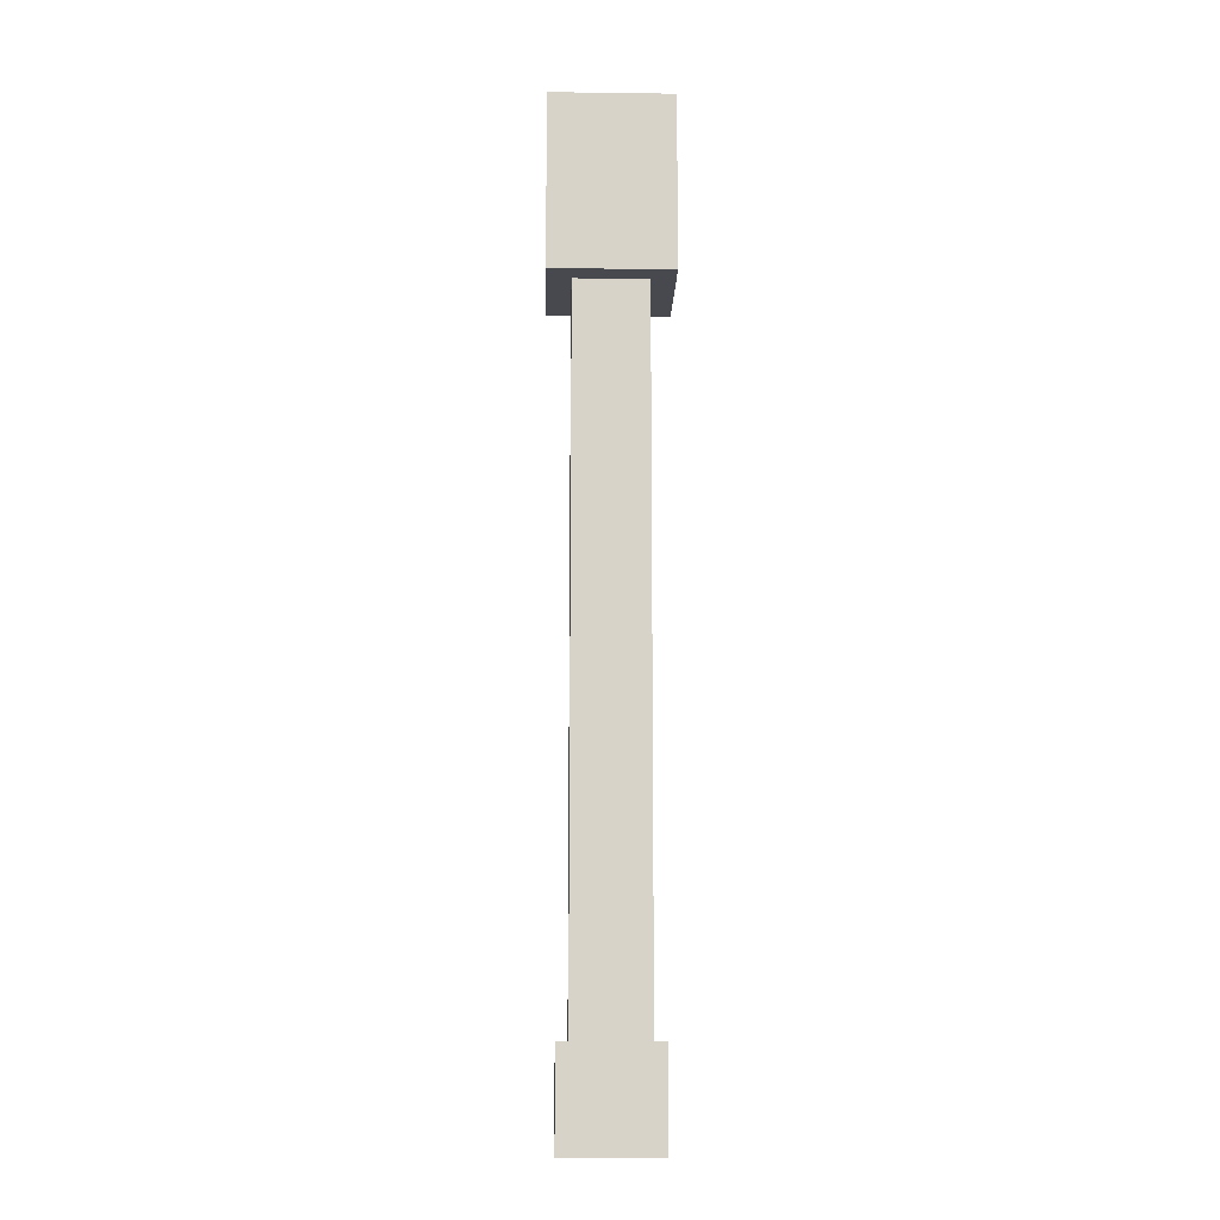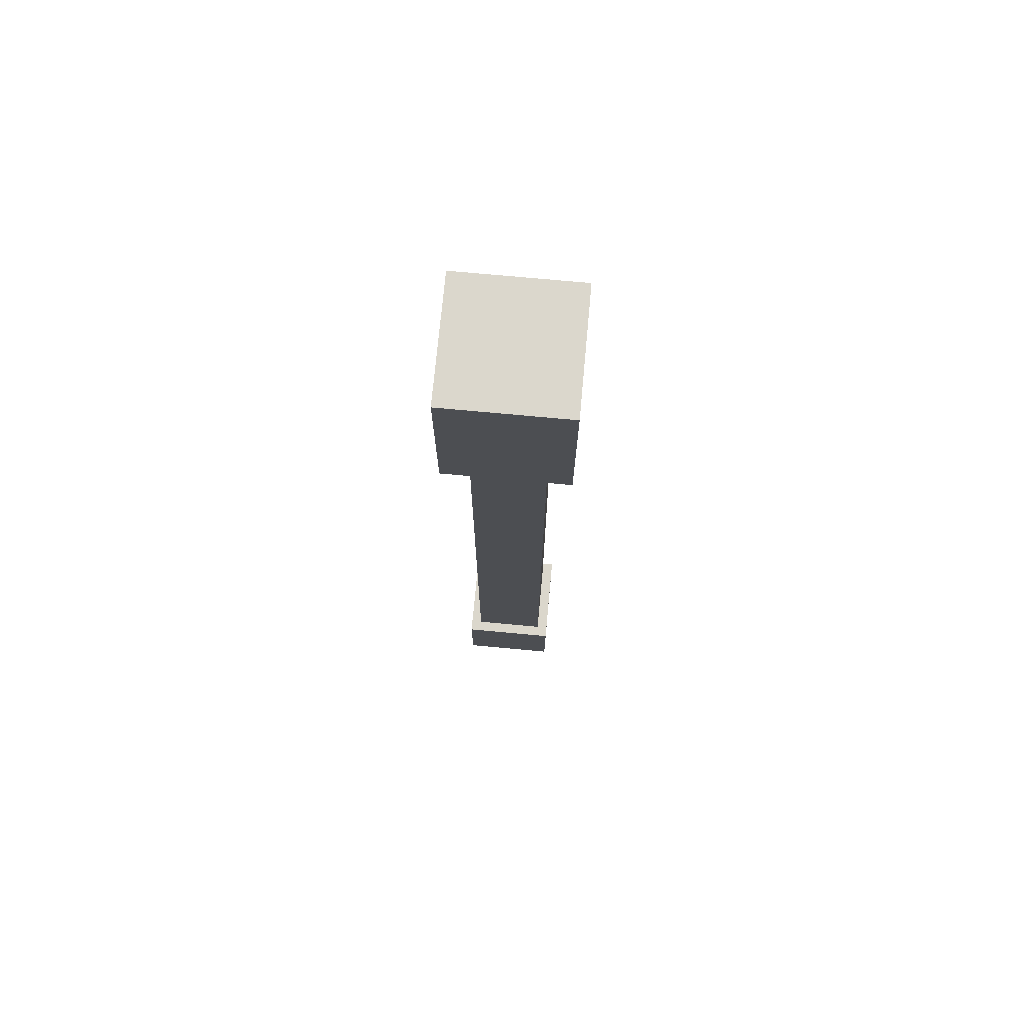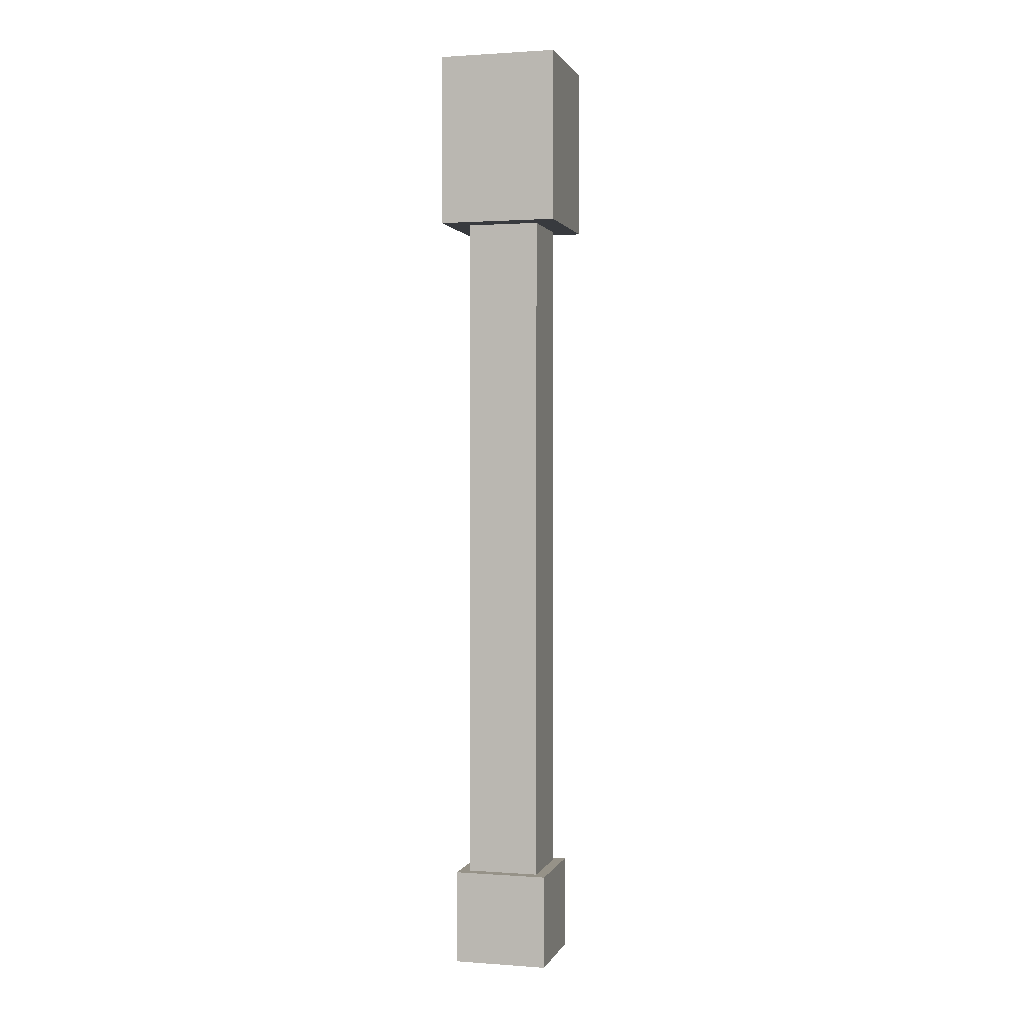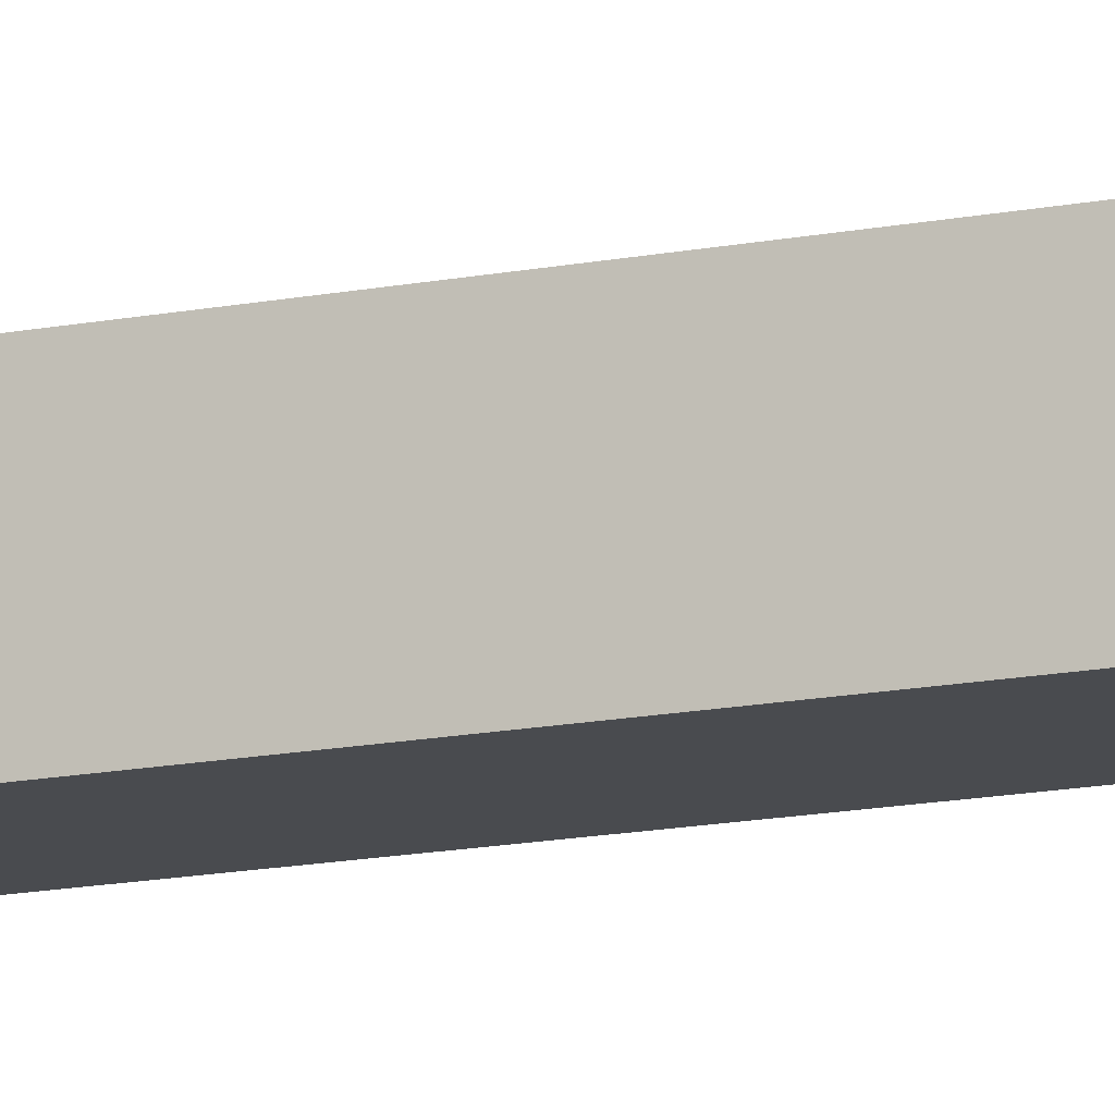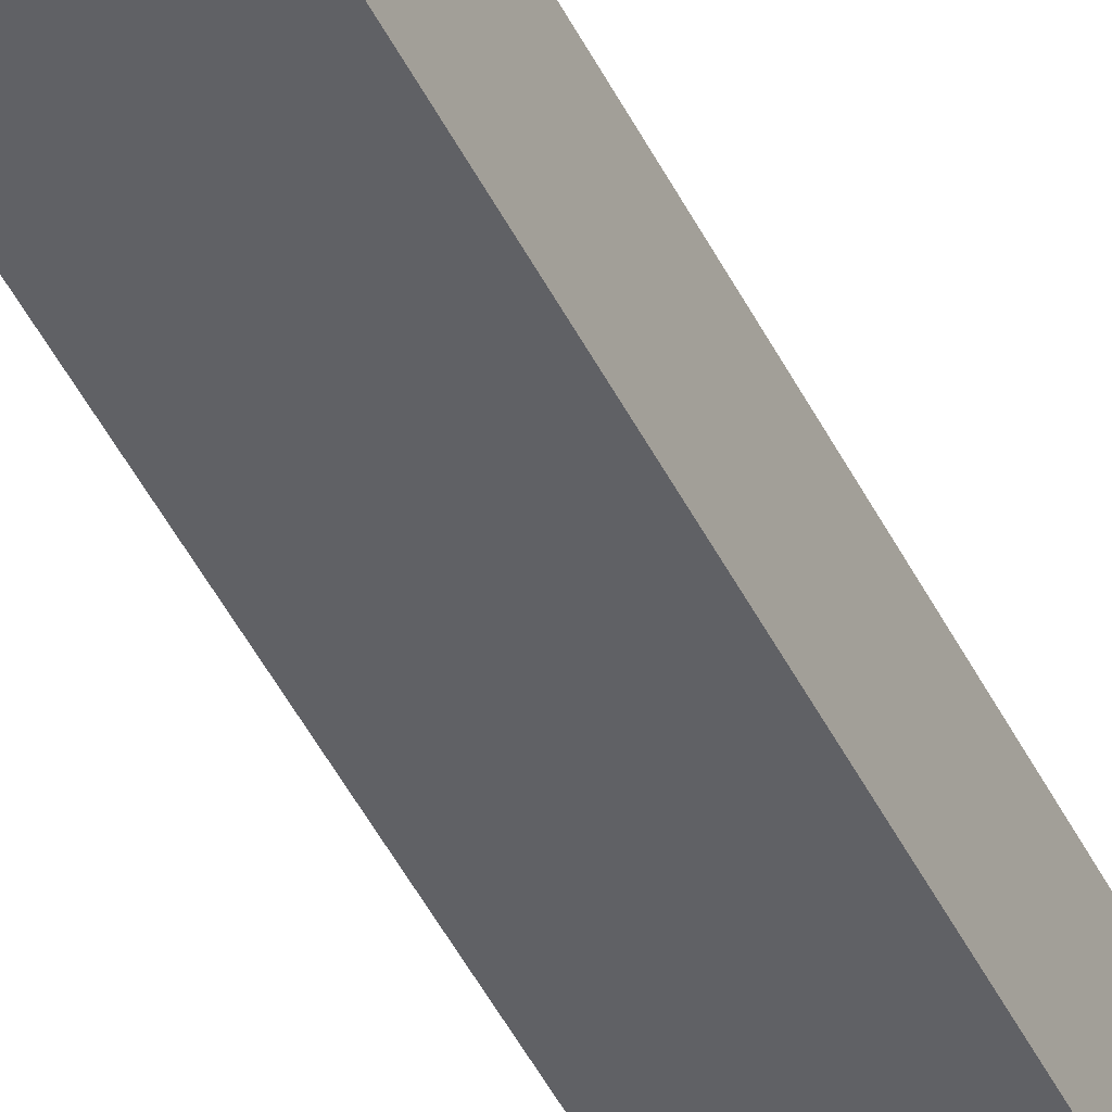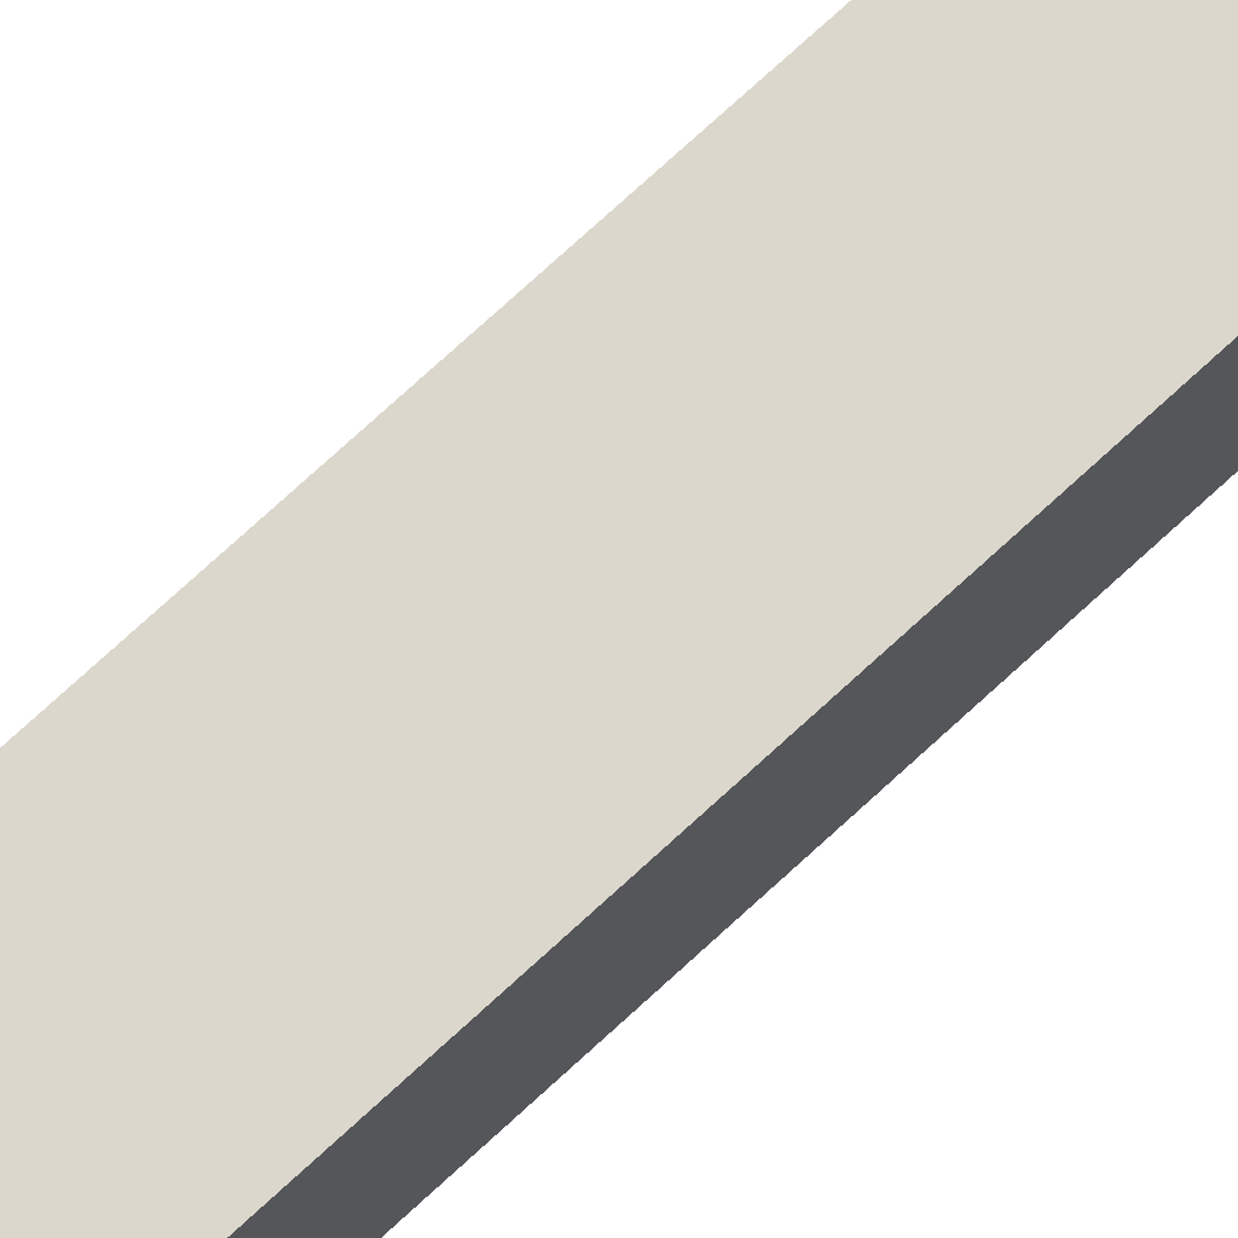
<metadata>
{"format":"obj","ext":"obj","renderer":"f3d","projection":"perspective","resolution":1024,"background":"white","views":[{"elev":-12.6,"azim":-1.7,"up":"+Z"},{"elev":73.4,"azim":5.3,"up":"+Z"},{"elev":1.2,"azim":15.0,"up":"+Z"},{"elev":-14.0,"azim":114.4,"up":"+Y"},{"elev":-48.8,"azim":-154.0,"up":"+Y"},{"elev":73.3,"azim":-132.8,"up":"+Y"}]}
</metadata>
<code>
o gun_tip
v -0.5497 -0.5497 -4.38
v -0.5497 0.5497 -4.38
v -0.5497 -0.5497 -5.48
v -0.5497 0.5497 -5.48
v 0.5497 -0.5497 -4.38
v 0.5497 0.5497 -4.38
v 0.5497 -0.5497 -5.48
v 0.5497 0.5497 -5.48
v 0.42 0.42 -5.408
v 0.42 -0.42 -5.408
v 0.42 0.42 4.635
v 0.42 -0.42 4.635
v -0.42 0.42 -5.408
v -0.42 -0.42 -5.408
v -0.42 0.42 4.635
v -0.42 -0.42 4.635
v -0.6952 -0.6952 5.551
v -0.6952 0.6952 5.551
v -0.6952 -0.6952 3.549
v -0.6952 0.6952 3.549
v 0.6952 -0.6952 5.551
v 0.6952 0.6952 5.551
v 0.6952 -0.6952 3.549
v 0.6952 0.6952 3.549
f 1 2 4 3
f 3 4 8 7
f 7 8 6 5
f 5 6 2 1
f 3 7 5 1
f 8 4 2 6
f 9 13 15 11
f 12 11 15 16
f 16 15 13 14
f 14 10 12 16
f 10 9 11 12
f 14 13 9 10
f 17 18 20 19
f 19 20 24 23
f 23 24 22 21
f 21 22 18 17
f 19 23 21 17
f 24 20 18 22

</code>
